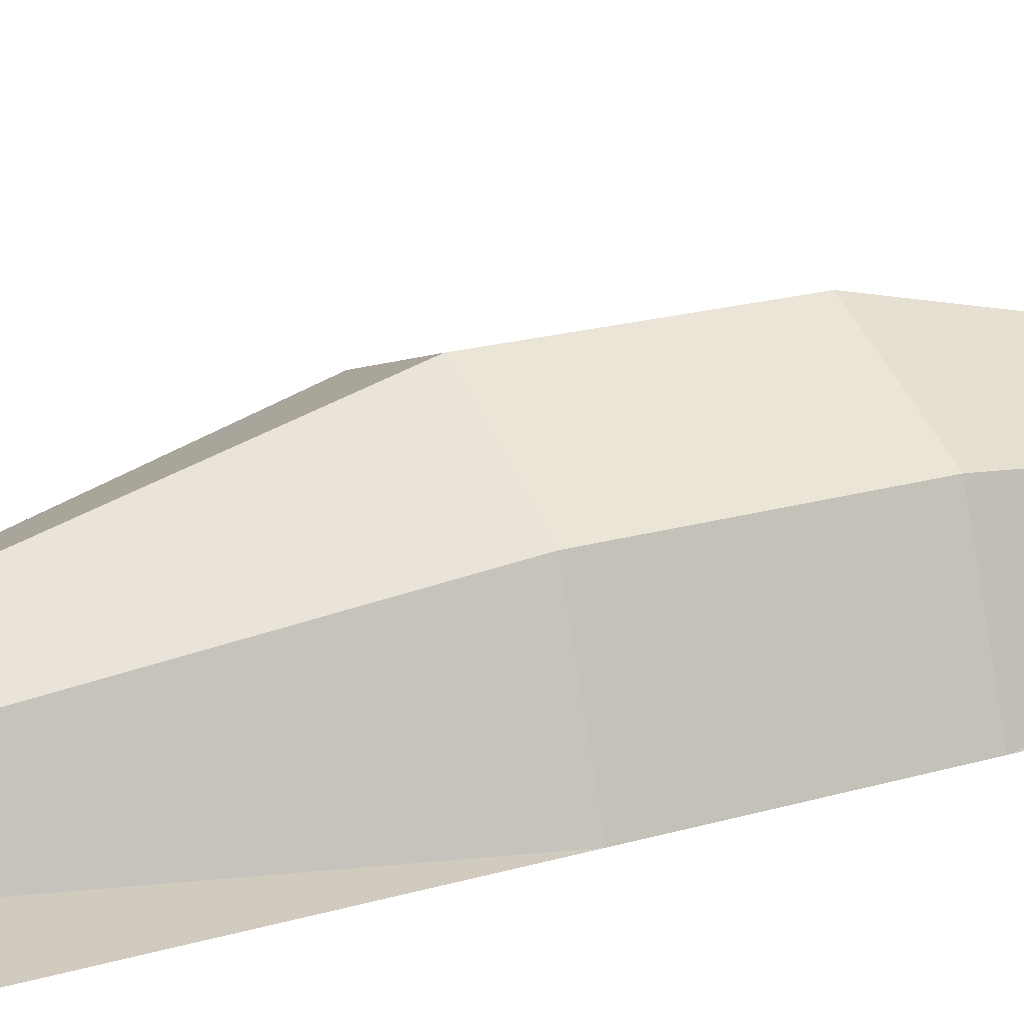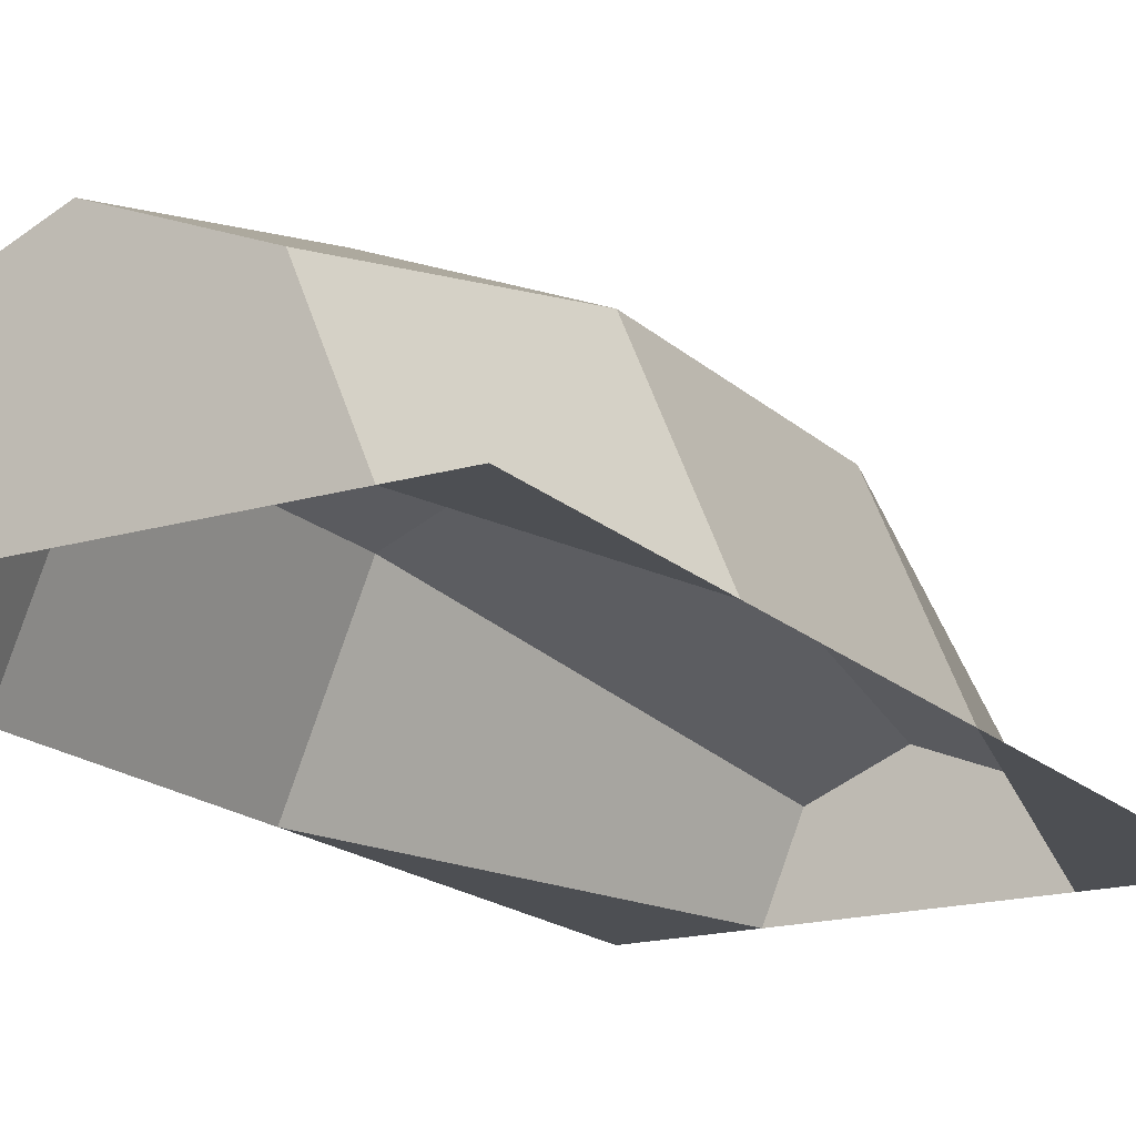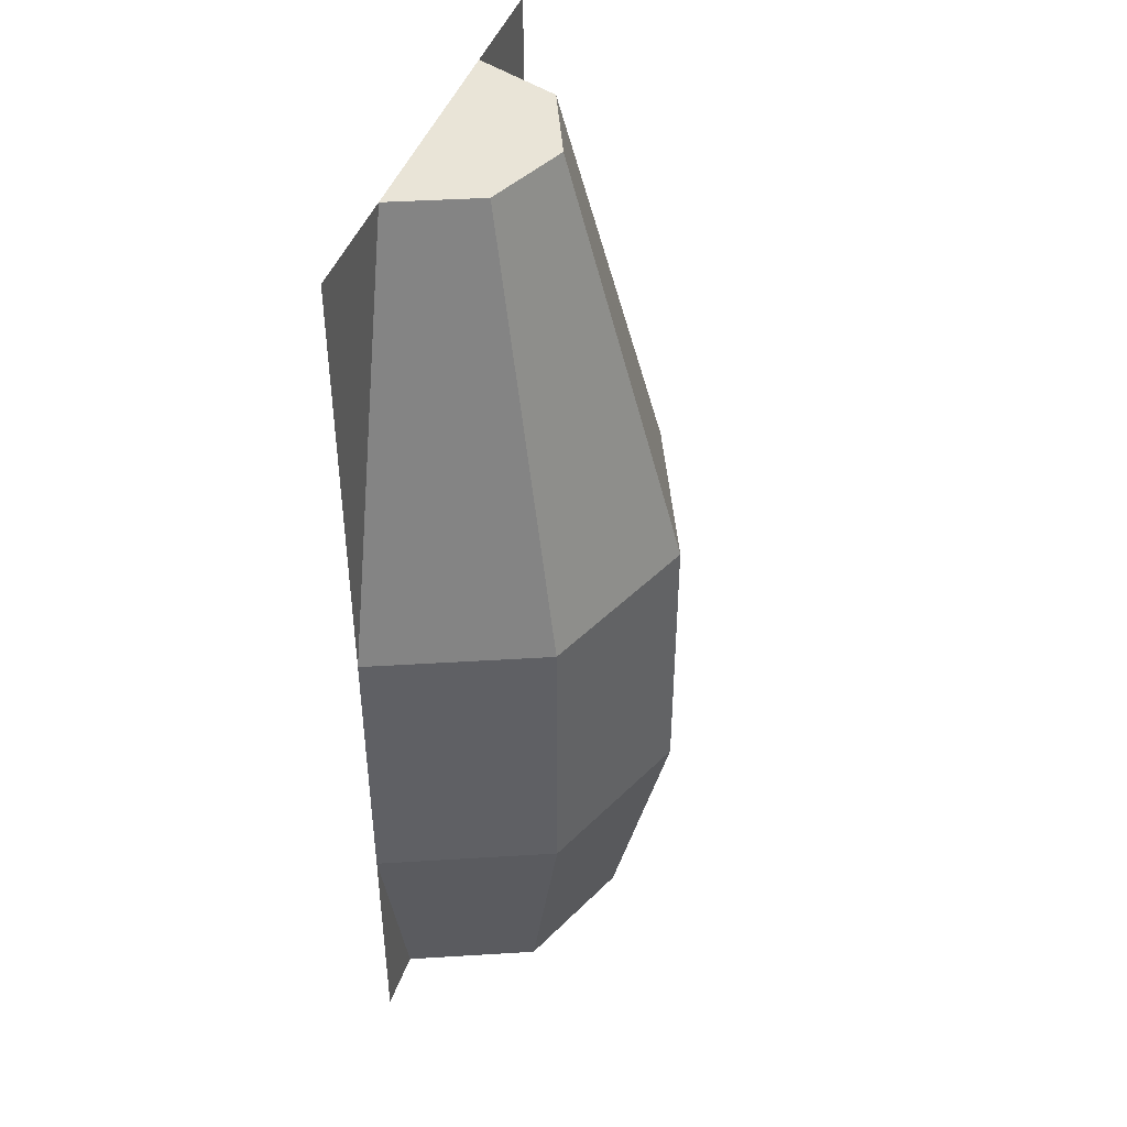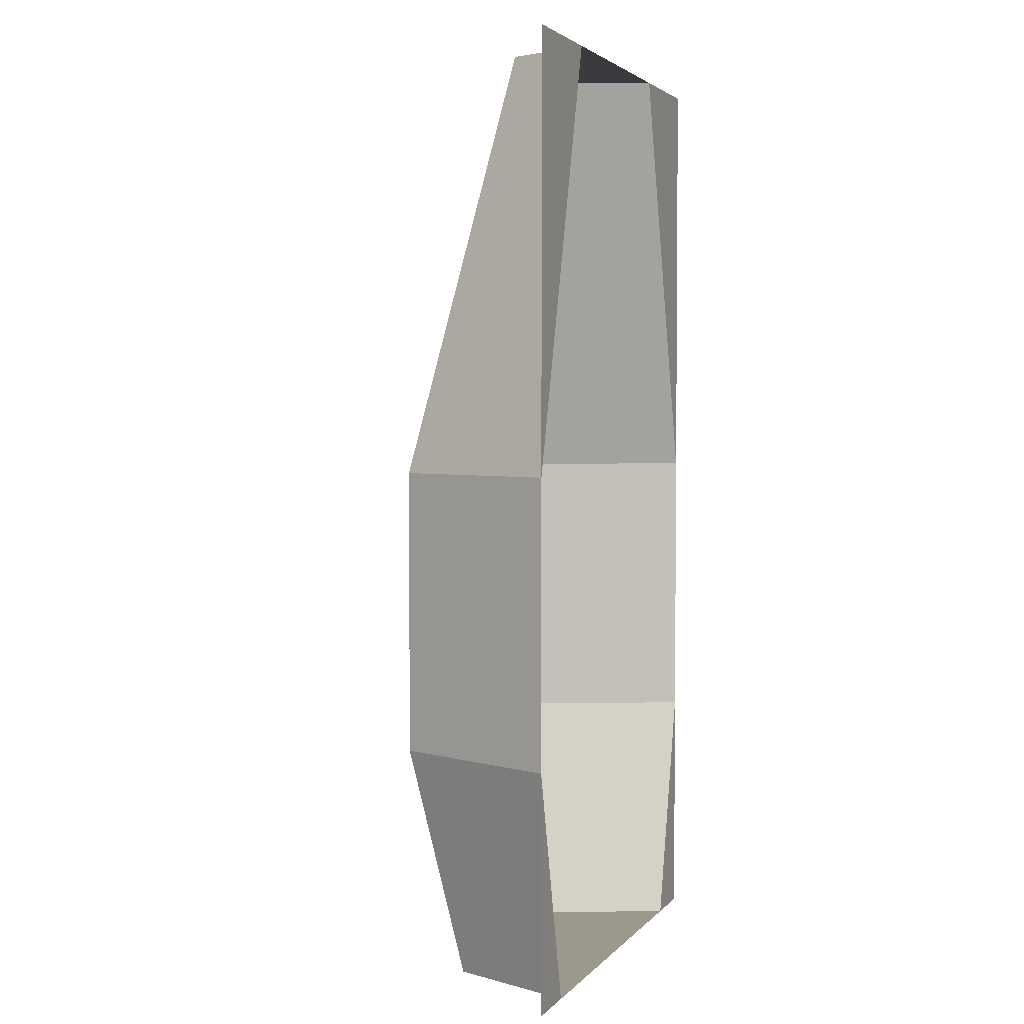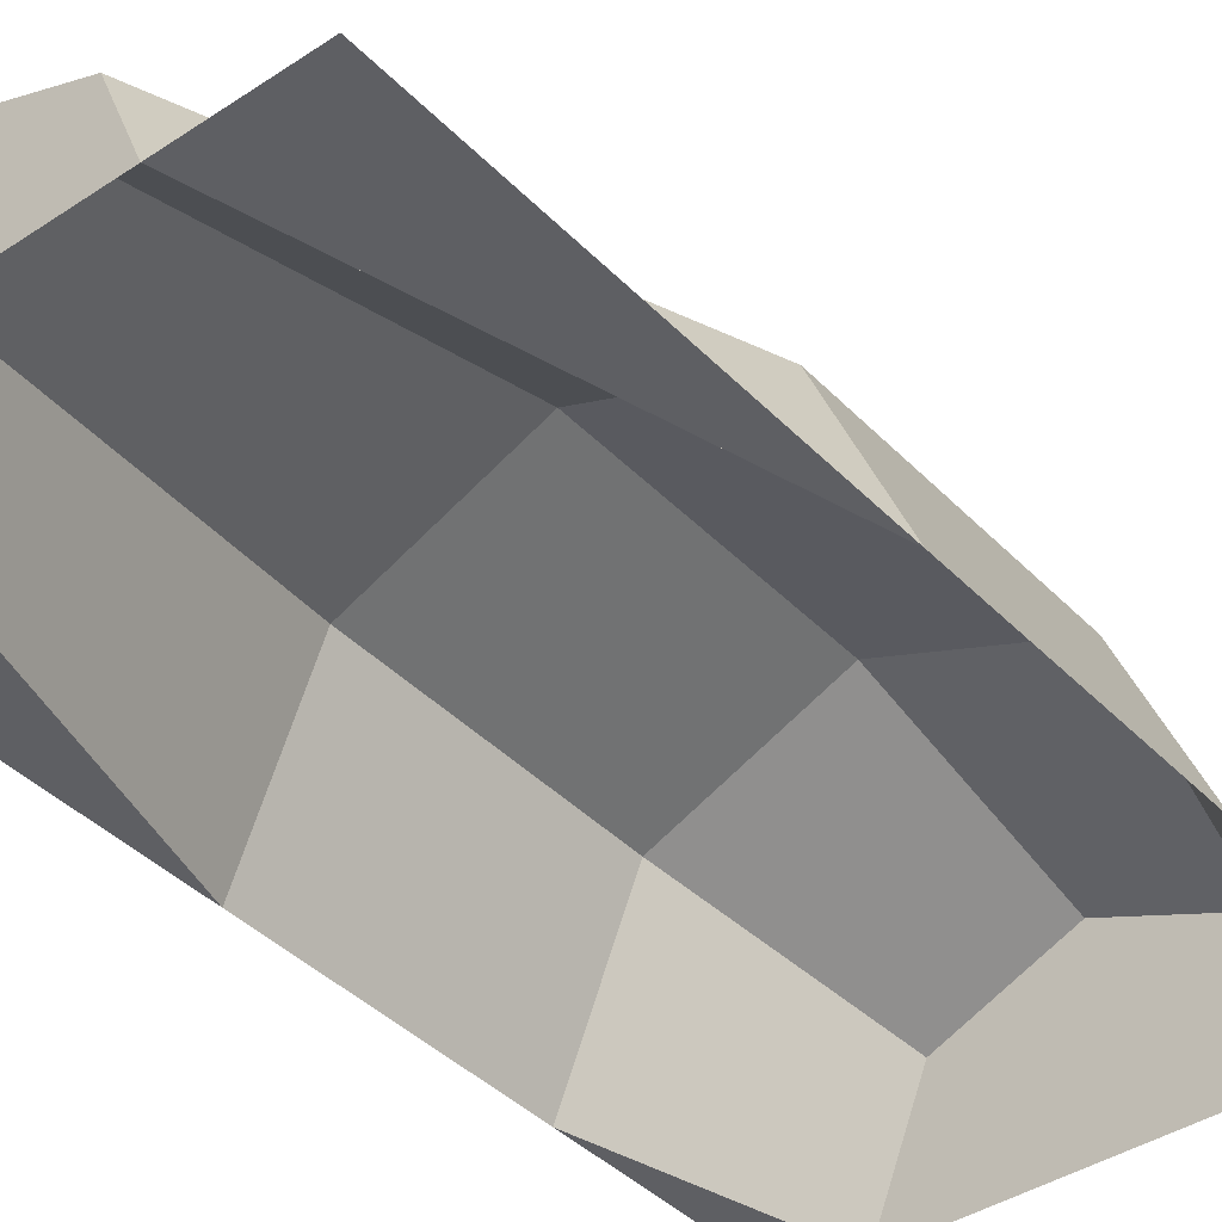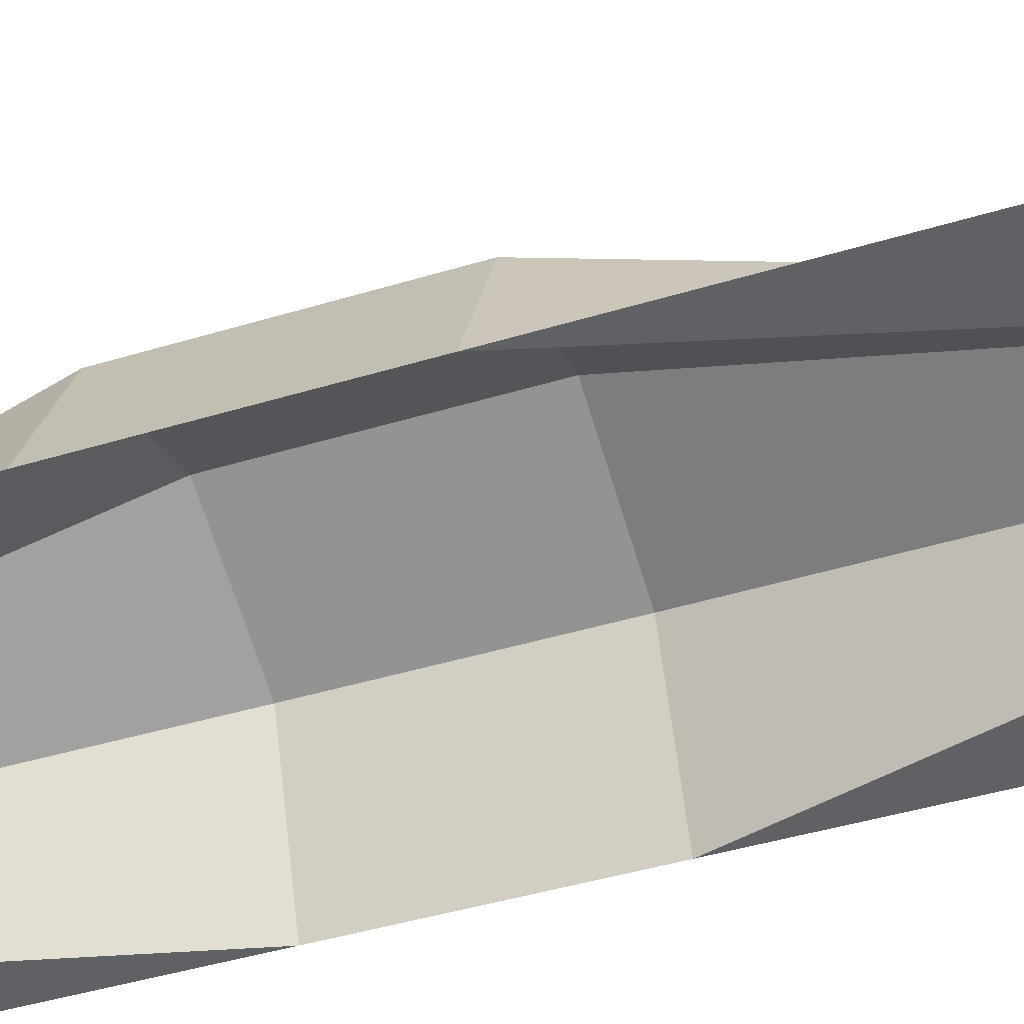
<metadata>
{"format":"obj","ext":"obj","renderer":"f3d","projection":"perspective","resolution":1024,"background":"white","views":[{"elev":23.3,"azim":65.1,"up":"+Y"},{"elev":-17.5,"azim":-149.7,"up":"+Y"},{"elev":43.4,"azim":108.4,"up":"+Z"},{"elev":3.2,"azim":-69.5,"up":"+Z"},{"elev":-40.5,"azim":39.1,"up":"+Y"},{"elev":-46.5,"azim":-71.1,"up":"+Y"}]}
</metadata>
<code>
o Cube.002_Cube.003
v -0.5 0.5 -0.5
v -0.5 0.5 1.5
v -0.1768 0.6768 1.5
v -0.3536 0.8536 0.6
v -0.2652 0.7652 -0.5
v -0.375 0.5 -0.5
v -0.3536 0.8536 0
v -0.25 0.5 1.5
v -0.3447 0.8447 0.645
v -0.4875 0.5 0.645
v -0.5 0.5 0
v -0.5 0.5 0.6
v 0.5 0.5 -0.5
v 0.5 0.5 1.5
v 0 0.5 1.5
v 0.1768 0.6768 1.5
v 0 1 0.6
v 0.3536 0.8536 0.6
v 0.2652 0.7652 -0.5
v 0.375 0.5 -0.5
v 0.3536 0.8536 0
v 0.25 0.5 1.5
v 0 1 0
v 0.3447 0.8447 0.645
v 0 0.9875 0.645
v 0.4875 0.5 0.645
v 0 0.75 1.5
v 0 0.5 -0.5
v 0 0.875 -0.5
v 0.5 0.5 0
v 0.5 0.5 0.6
f 23 5 7
f 11 5 6
f 5 28 6
f 1 11 6
f 10 2 8
f 19 23 21
f 30 19 21
f 19 28 29
f 13 20 30
f 14 26 22
f 23 29 5
f 11 7 5
f 5 29 28
f 10 12 2
f 19 29 23
f 30 20 19
f 19 20 28
f 14 31 26
f 12 9 4
f 4 25 17
f 24 31 18
f 25 18 17
f 12 10 9
f 4 9 25
f 24 26 31
f 25 24 18
f 25 3 27
f 10 3 9
f 12 7 11
f 17 7 4
f 3 15 27
f 25 16 24
f 16 26 24
f 31 21 18
f 21 17 18
f 16 15 22
f 25 9 3
f 10 8 3
f 12 4 7
f 17 23 7
f 3 8 15
f 25 27 16
f 16 22 26
f 31 30 21
f 21 23 17
f 16 27 15

</code>
